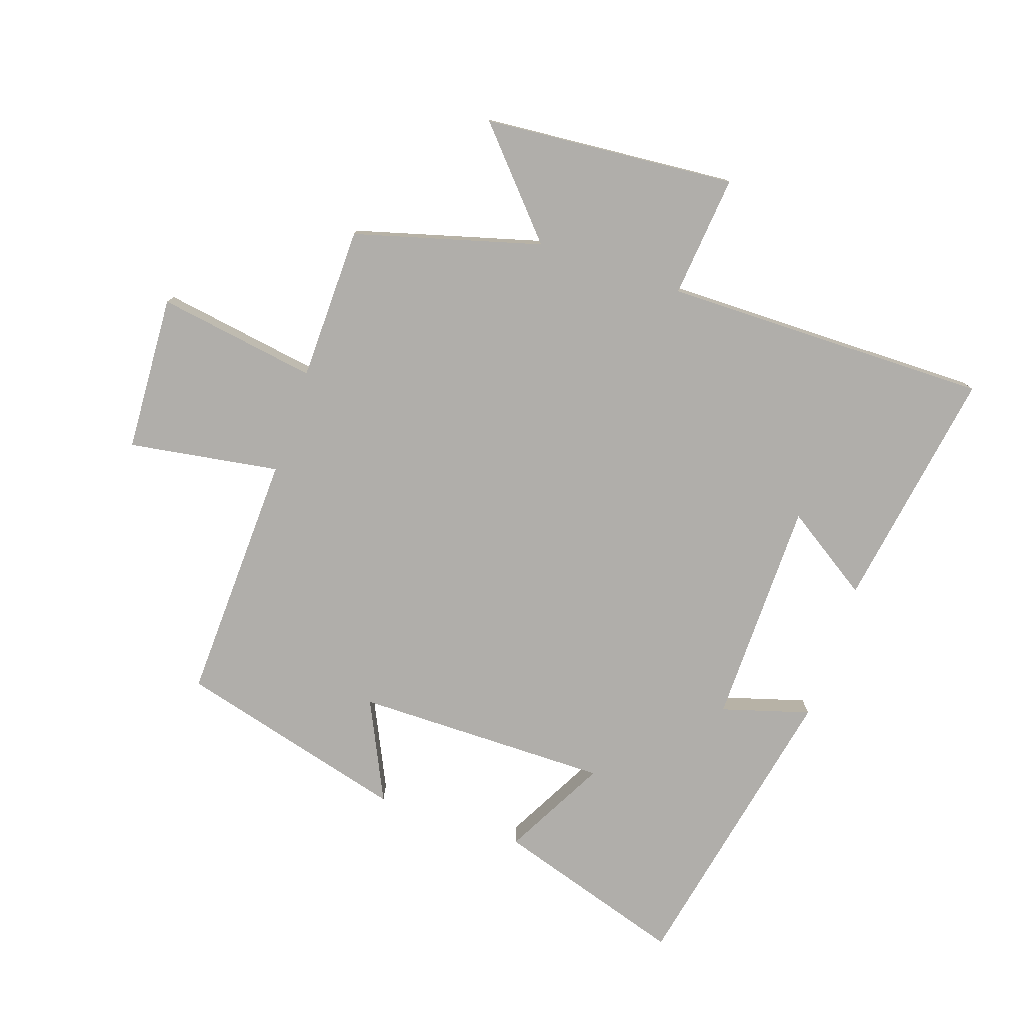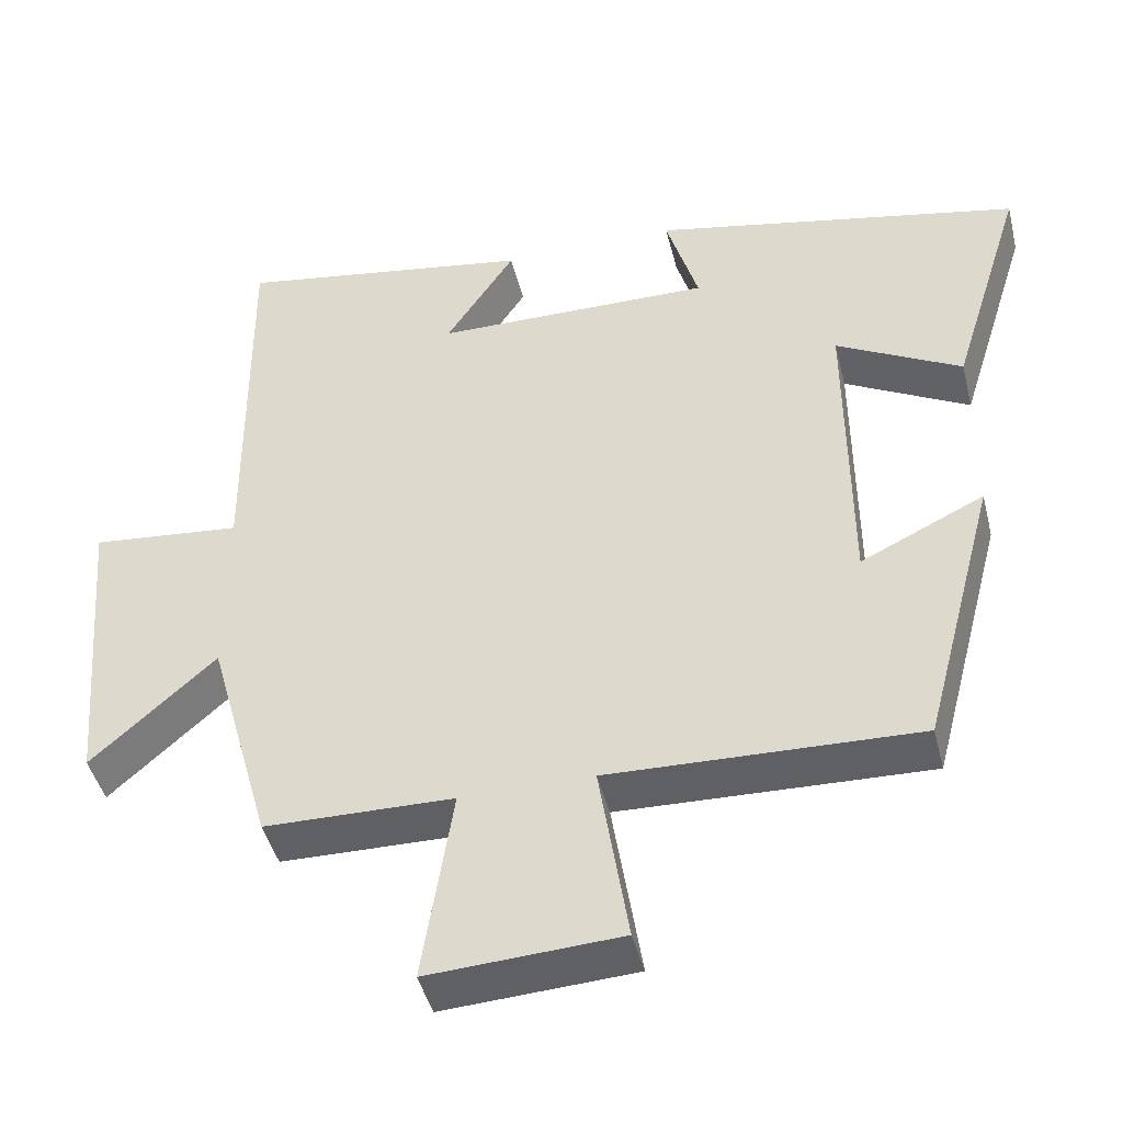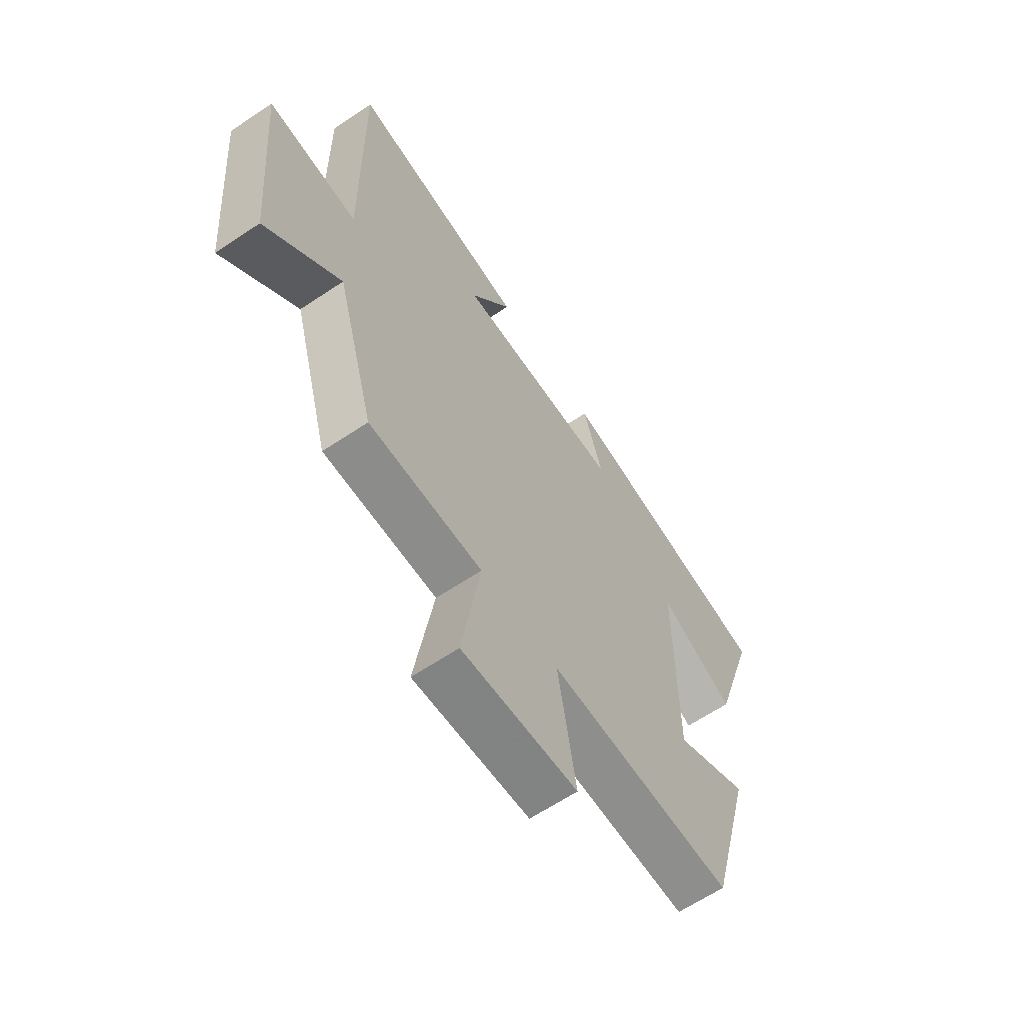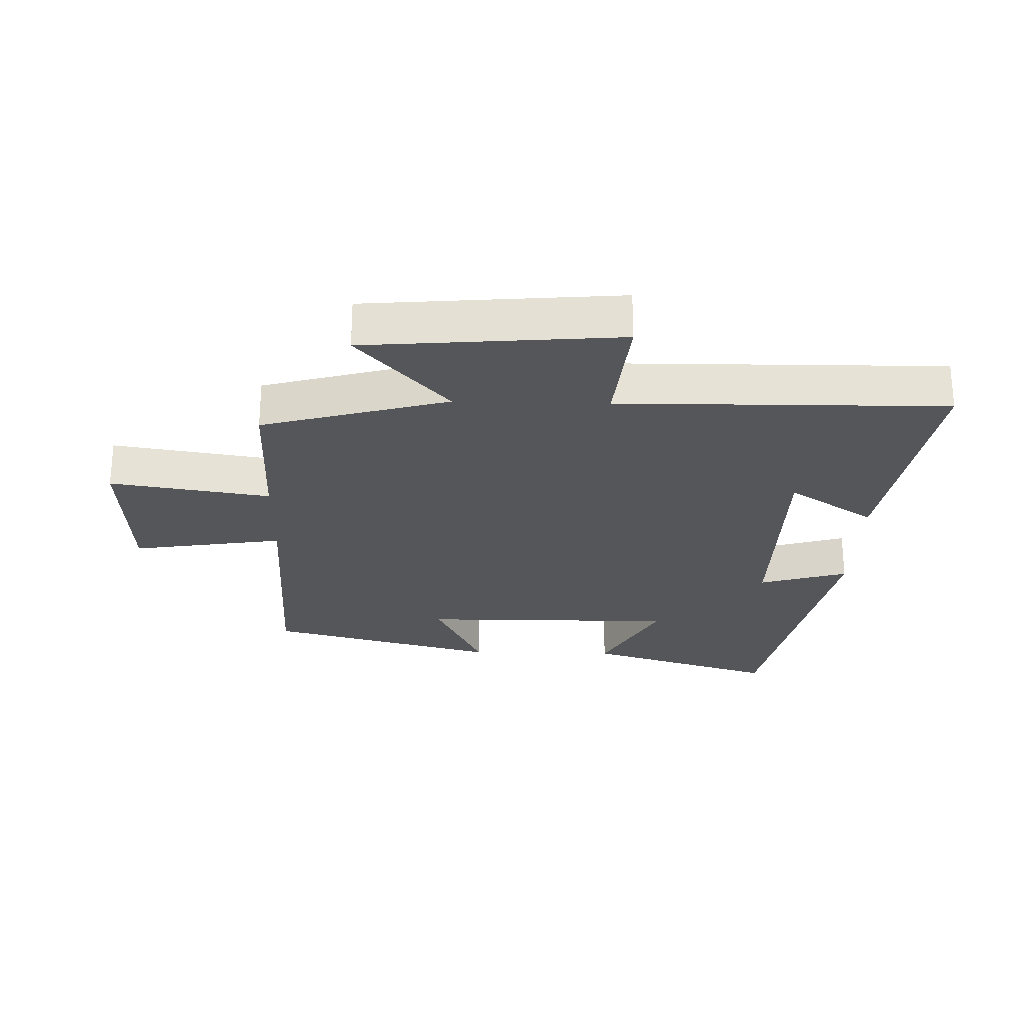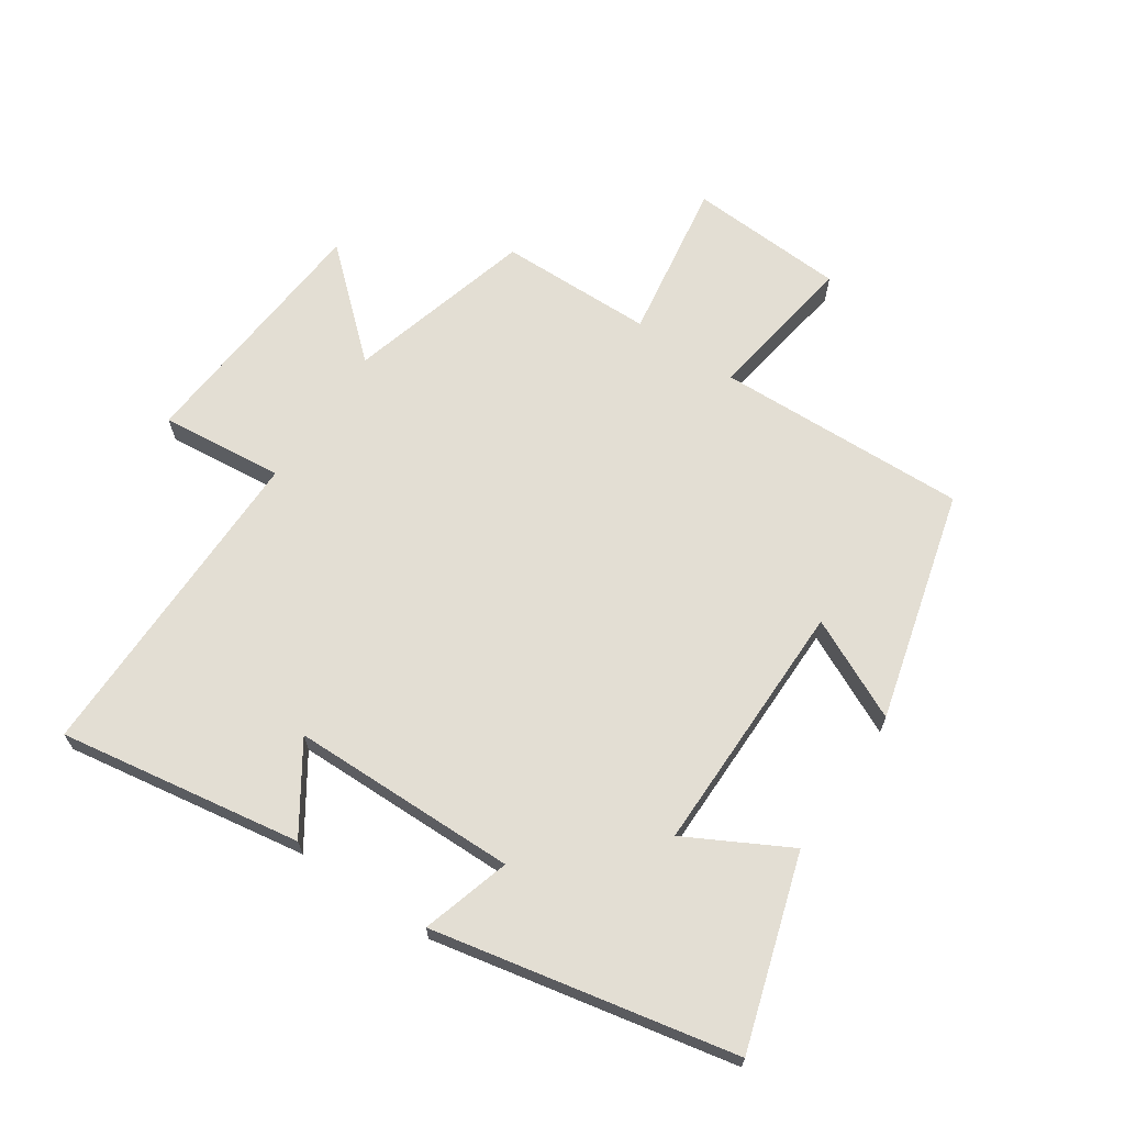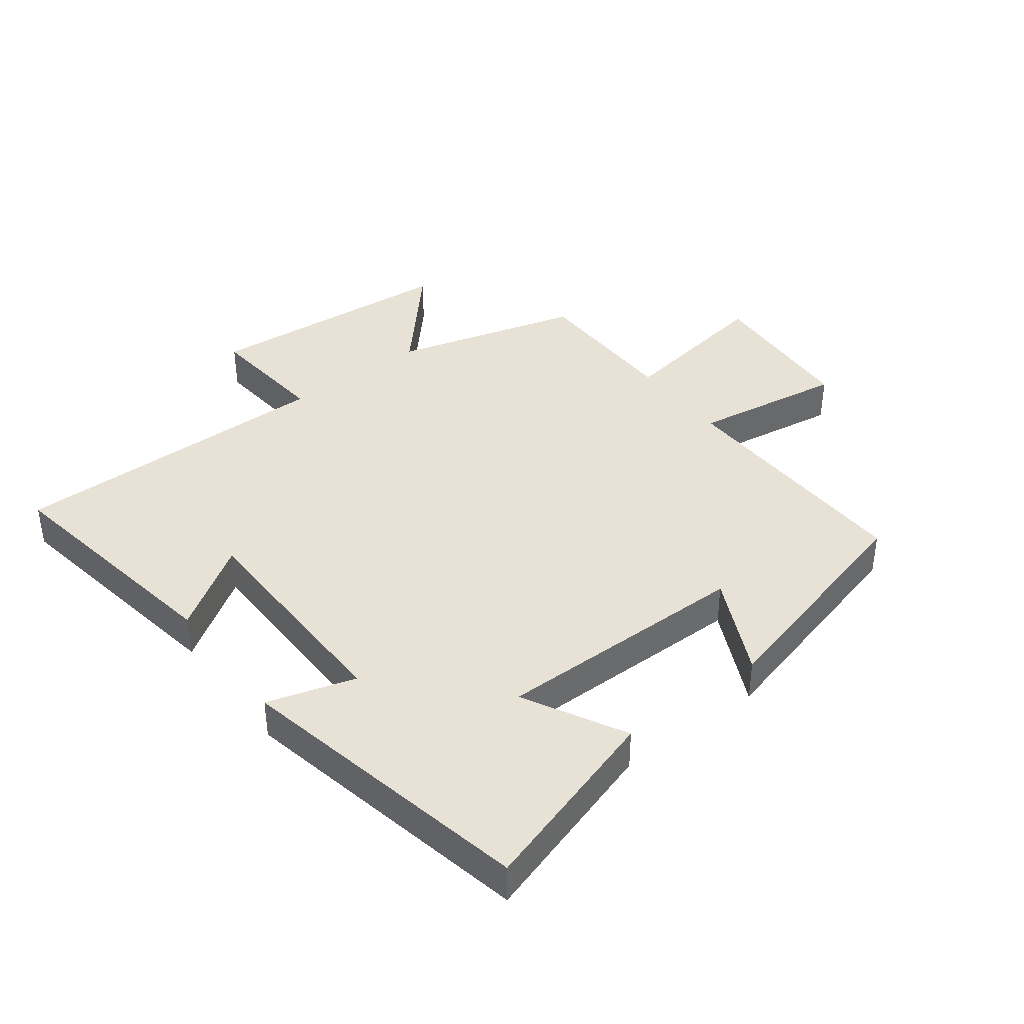
<metadata>
{"format":"obj","ext":"obj","renderer":"f3d","projection":"perspective","resolution":1024,"background":"white","views":[{"elev":-77.9,"azim":-108.8,"up":"+Y"},{"elev":-44.7,"azim":13.9,"up":"+Z"},{"elev":-63.4,"azim":-55.9,"up":"+Z"},{"elev":-26.0,"azim":-91.5,"up":"+Y"},{"elev":67.2,"azim":33.9,"up":"+Y"},{"elev":40.1,"azim":52.8,"up":"+Y"}]}
</metadata>
<code>
v 0.403 0.07 -0.513
v 0.001 0.07 -0.5
v 0.039 0.07 -0.741
v -0.211 0.07 -0.755
v -0.171 0.07 -0.5
v -0.417 0.07 -0.496
v -0.5 0.07 -0.199
v -0.662 0.07 -0.344
v -0.696 0.07 0.06
v -0.5 0.07 0.041
v -0.505 0.07 0.562
v -0.117 0.07 0.5
v -0.207 0.07 0.363
v 0.155 0.07 0.359
v 0.113 0.07 0.5
v 0.595 0.07 0.402
v 0.5 0.07 0.098
v 0.337 0.07 0.185
v 0.339 0.07 -0.223
v 0.5 0.07 -0.146
v 0.403 0 -0.513
v 0.001 0 -0.5
v 0.039 0 -0.741
v -0.211 0 -0.755
v -0.171 0 -0.5
v -0.417 0 -0.496
v -0.5 0 -0.199
v -0.662 0 -0.344
v -0.696 0 0.06
v -0.5 0 0.041
v -0.505 0 0.562
v -0.117 0 0.5
v -0.207 0 0.363
v 0.155 0 0.359
v 0.113 0 0.5
v 0.595 0 0.402
v 0.5 0 0.098
v 0.337 0 0.185
v 0.339 0 -0.223
v 0.5 0 -0.146
f 19 20 1 2
f 18 19 2
f 16 17 18
f 15 16 18
f 14 15 18
f 13 14 18 2
f 10 11 12 13
f 10 13 2 3
f 7 8 9 10
f 5 6 7 10
f 5 10 3
f 3 4 5
f 22 21 40 39
f 22 39 38
f 38 37 36
f 38 36 35
f 38 35 34
f 22 38 34 33
f 33 32 31 30
f 23 22 33 30
f 30 29 28 27
f 30 27 26 25
f 23 30 25
f 25 24 23
f 1 21 22 2
f 2 22 23 3
f 3 23 24 4
f 4 24 25 5
f 5 25 26 6
f 6 26 27 7
f 7 27 28 8
f 8 28 29 9
f 9 29 30 10
f 10 30 31 11
f 11 31 32 12
f 12 32 33 13
f 13 33 34 14
f 14 34 35 15
f 15 35 36 16
f 16 36 37 17
f 17 37 38 18
f 18 38 39 19
f 19 39 40 20
f 20 40 21 1

</code>
